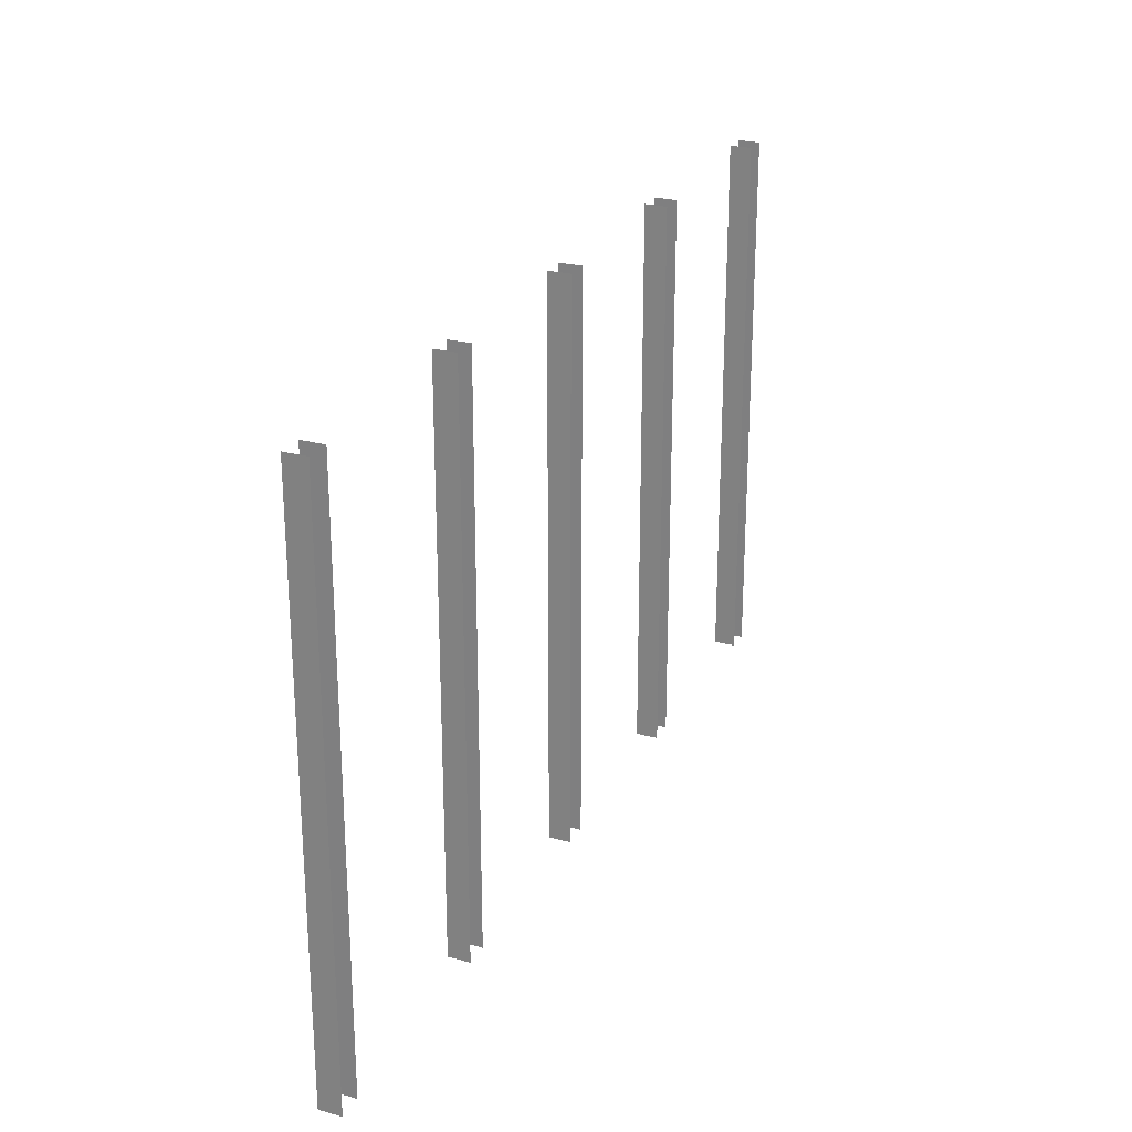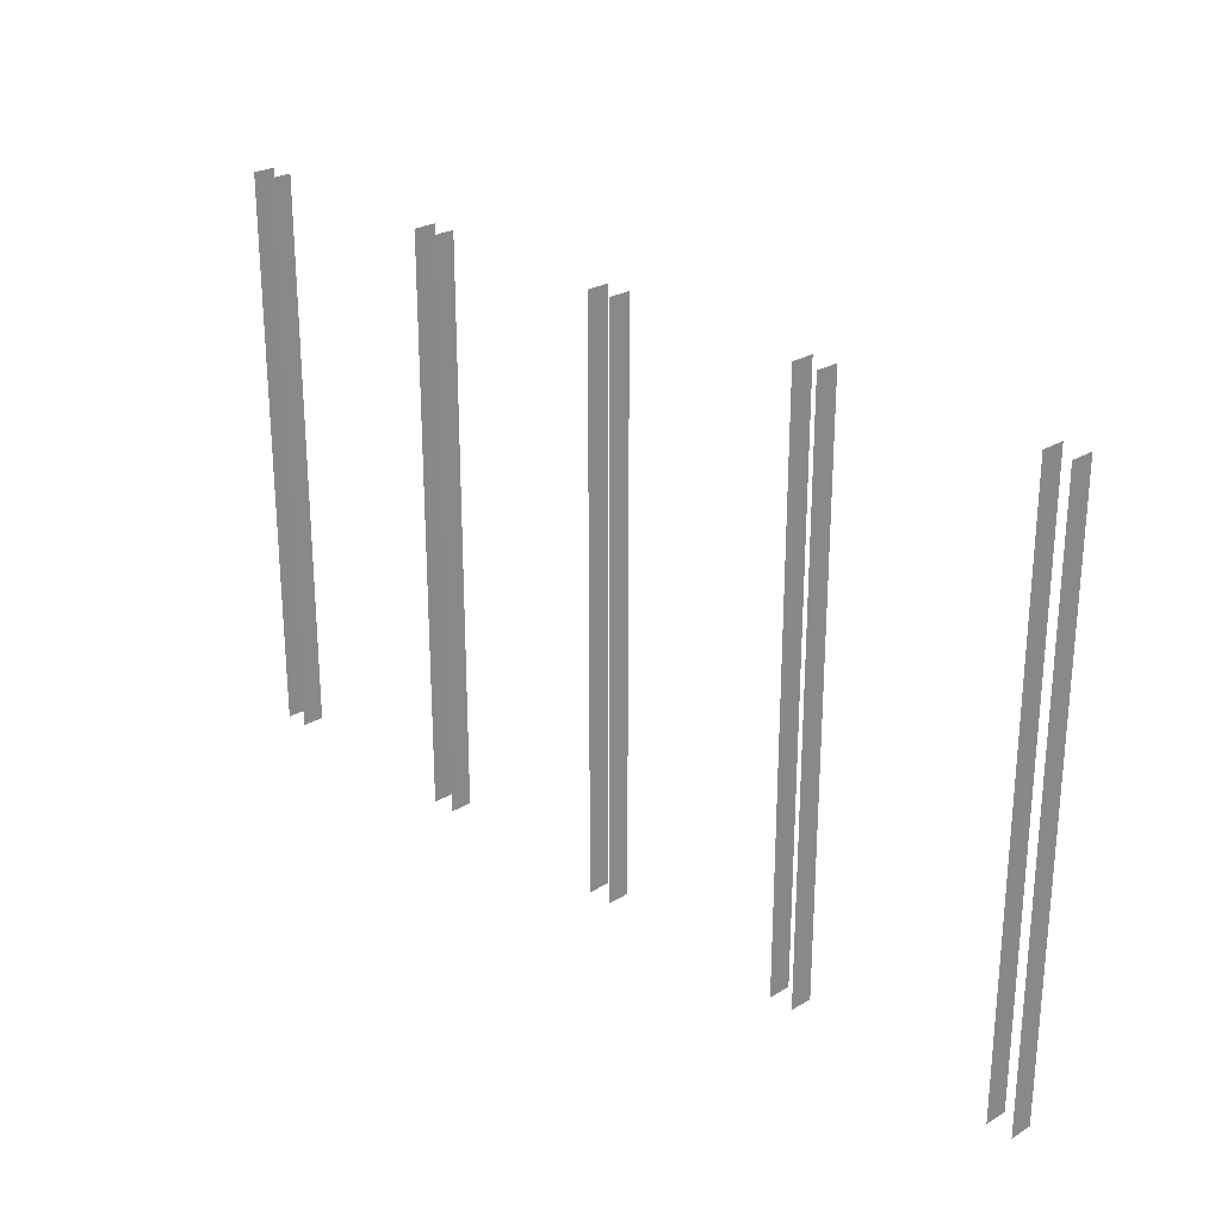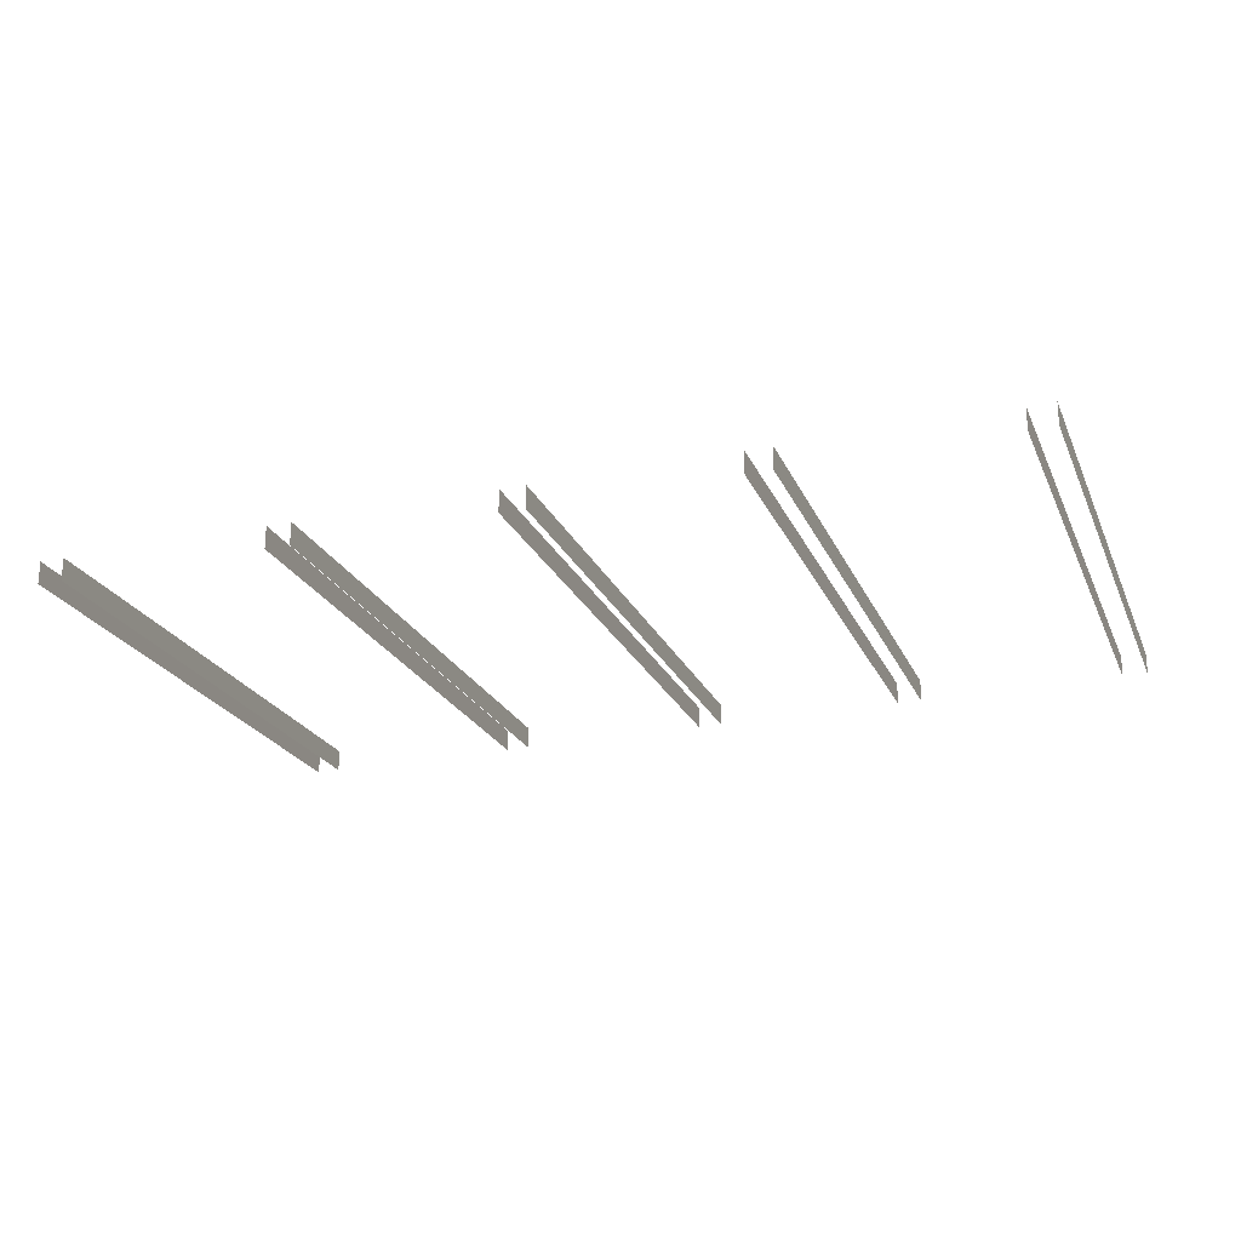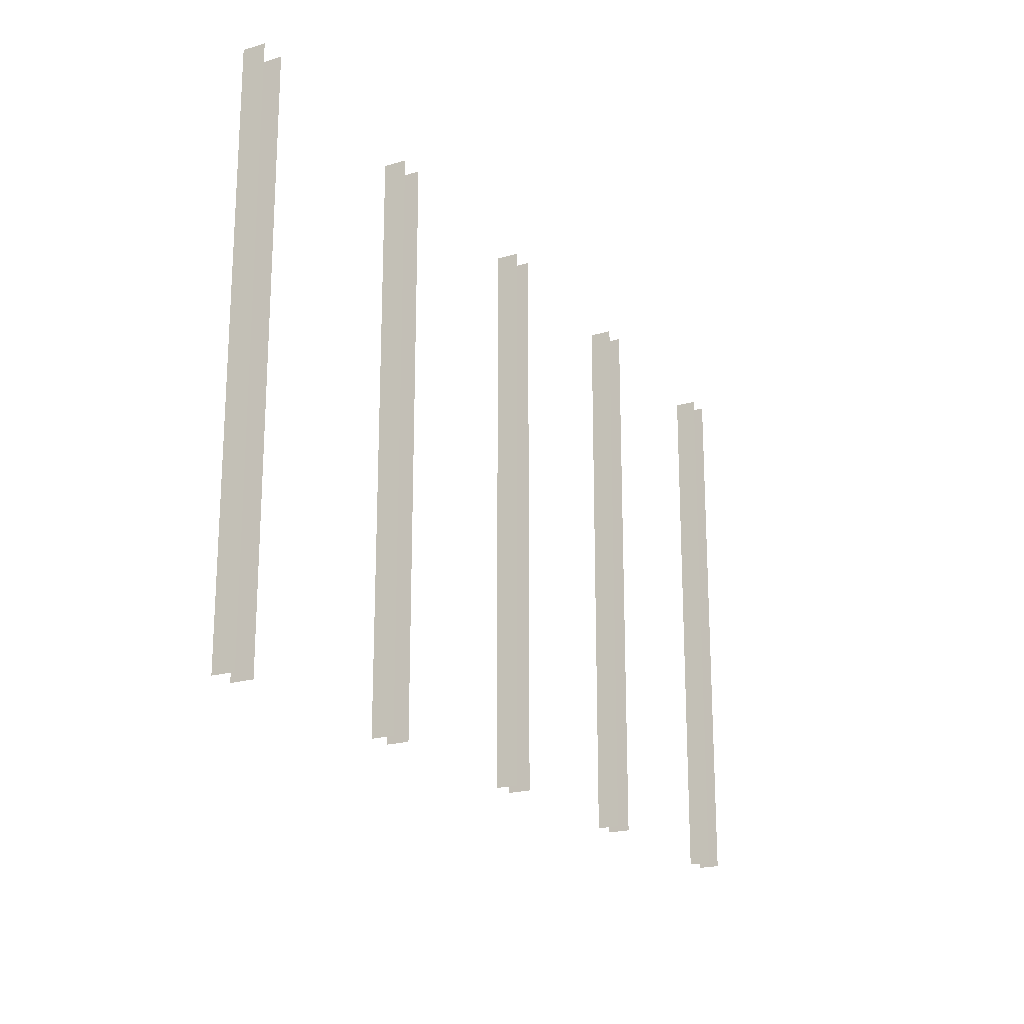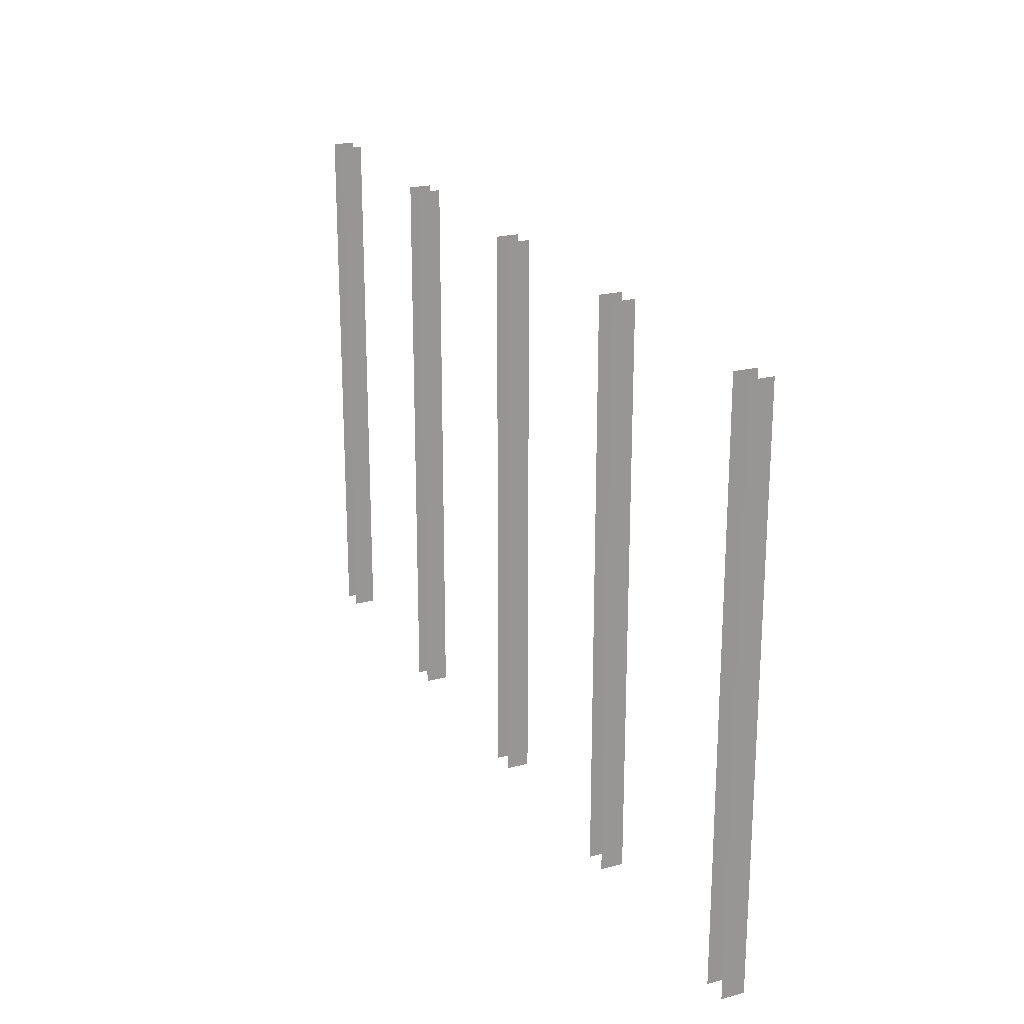
<metadata>
{"format":"obj","ext":"obj","renderer":"f3d","projection":"perspective","resolution":1024,"background":"white","views":[{"elev":25.0,"azim":-66.1,"up":"+Y"},{"elev":26.3,"azim":46.8,"up":"+Y"},{"elev":-22.7,"azim":-160.6,"up":"+Z"},{"elev":-20.2,"azim":119.0,"up":"+Y"},{"elev":22.2,"azim":-114.5,"up":"+Y"}]}
</metadata>
<code>
v 4.794 -3.014 -8.328
v 4.794 -10.18 -8.613
v 4.794 -10.18 -8.328
v 4.794 -3.014 -8.613
v 4.482 -10.18 -8.328
v 4.482 -3.011 -8.613
v 4.482 -3.011 -8.328
v 4.482 -10.18 -8.613
v 1.864 -3.014 -8.328
v 1.864 -10.18 -8.613
v 1.864 -10.18 -8.328
v 1.864 -3.014 -8.613
v 1.551 -10.18 -8.328
v 1.551 -3.011 -8.613
v 1.551 -3.011 -8.328
v 1.551 -10.18 -8.613
v -3.7 -3.014 -8.328
v -3.7 -10.18 -8.613
v -3.7 -10.18 -8.328
v -3.7 -3.014 -8.613
v -4.012 -10.18 -8.328
v -4.012 -3.011 -8.613
v -4.012 -3.011 -8.328
v -4.012 -10.18 -8.613
v -6.63 -3.016 -8.328
v -6.63 -10.18 -8.613
v -6.63 -10.18 -8.328
v -6.63 -3.016 -8.613
v -6.942 -10.18 -8.328
v -6.942 -3.011 -8.613
v -6.942 -3.011 -8.328
v -6.942 -10.18 -8.613
v -0.9475 -3.014 -8.328
v -0.9475 -10.18 -8.613
v -0.9475 -10.18 -8.328
v -0.9475 -3.014 -8.613
v -1.26 -10.18 -8.328
v -1.26 -3.011 -8.613
v -1.26 -3.011 -8.328
v -1.26 -10.18 -8.613
g Building32_27640_188
f 1 3 2
f 2 4 1
f 5 7 6
f 6 8 5
f 9 11 10
f 10 12 9
f 13 15 14
f 14 16 13
f 17 19 18
f 18 20 17
f 21 23 22
f 22 24 21
f 25 27 26
f 26 28 25
f 29 31 30
f 30 32 29
f 33 35 34
f 34 36 33
f 37 39 38
f 38 40 37

</code>
